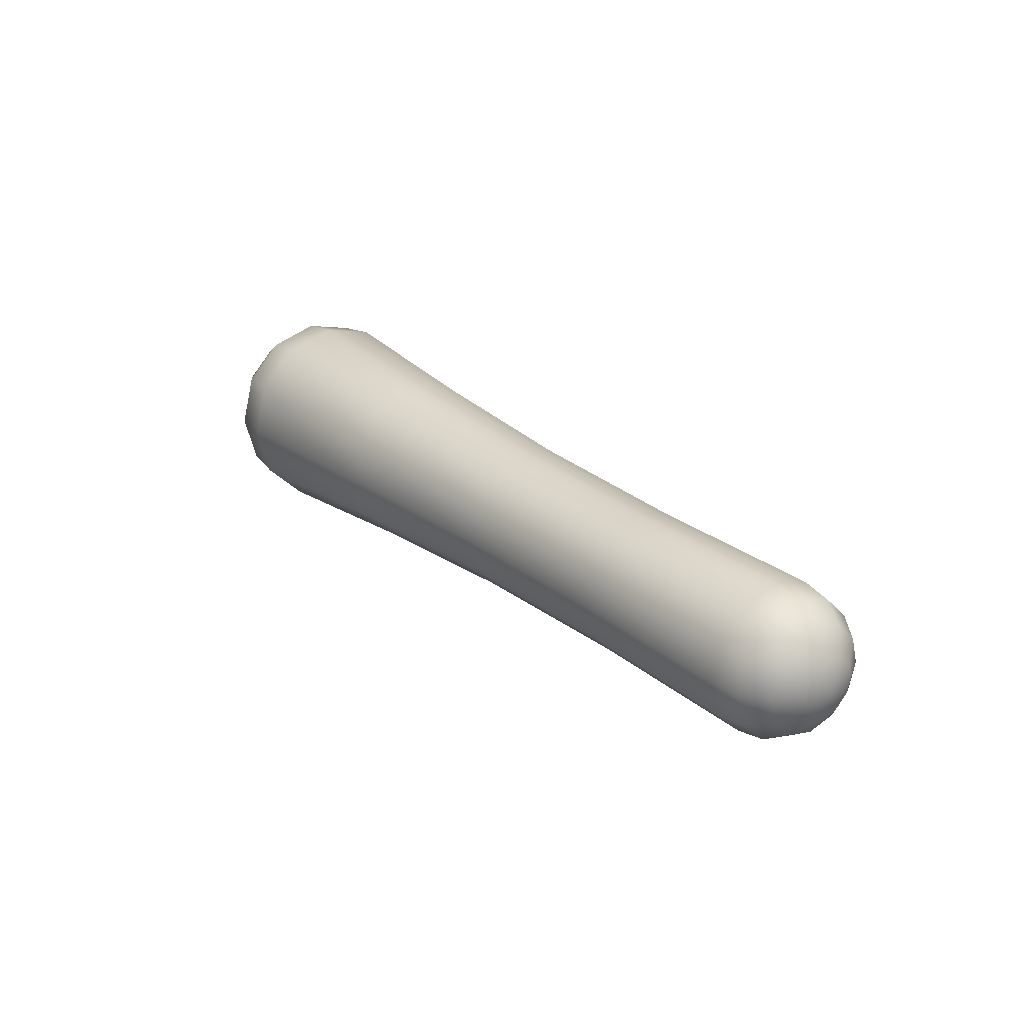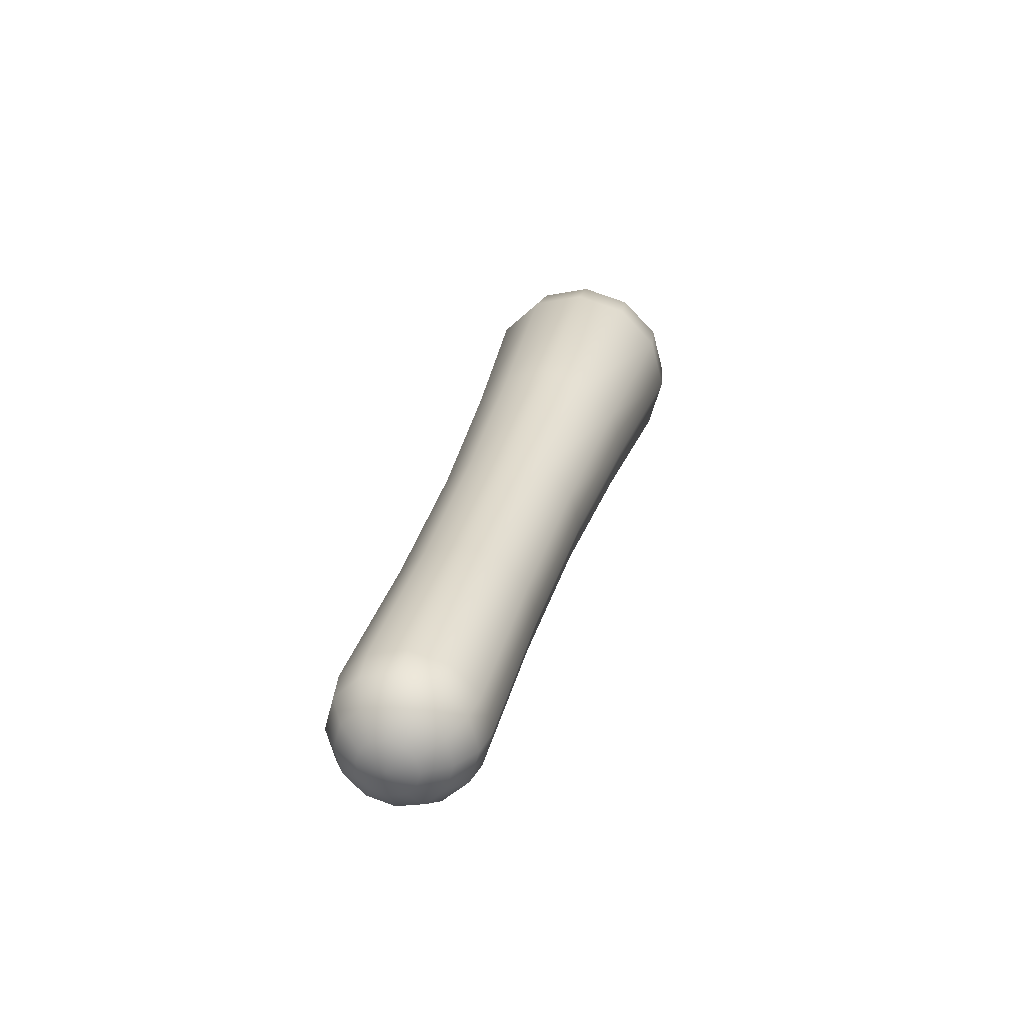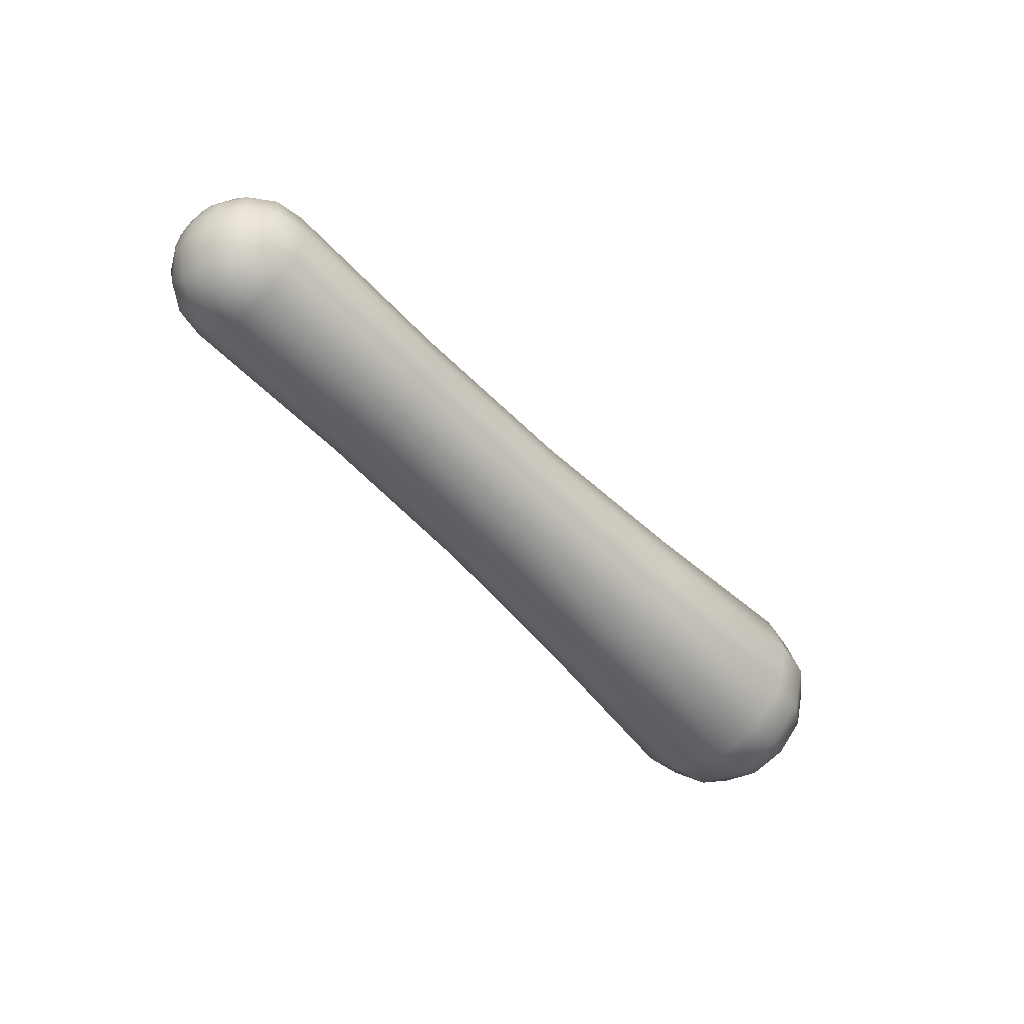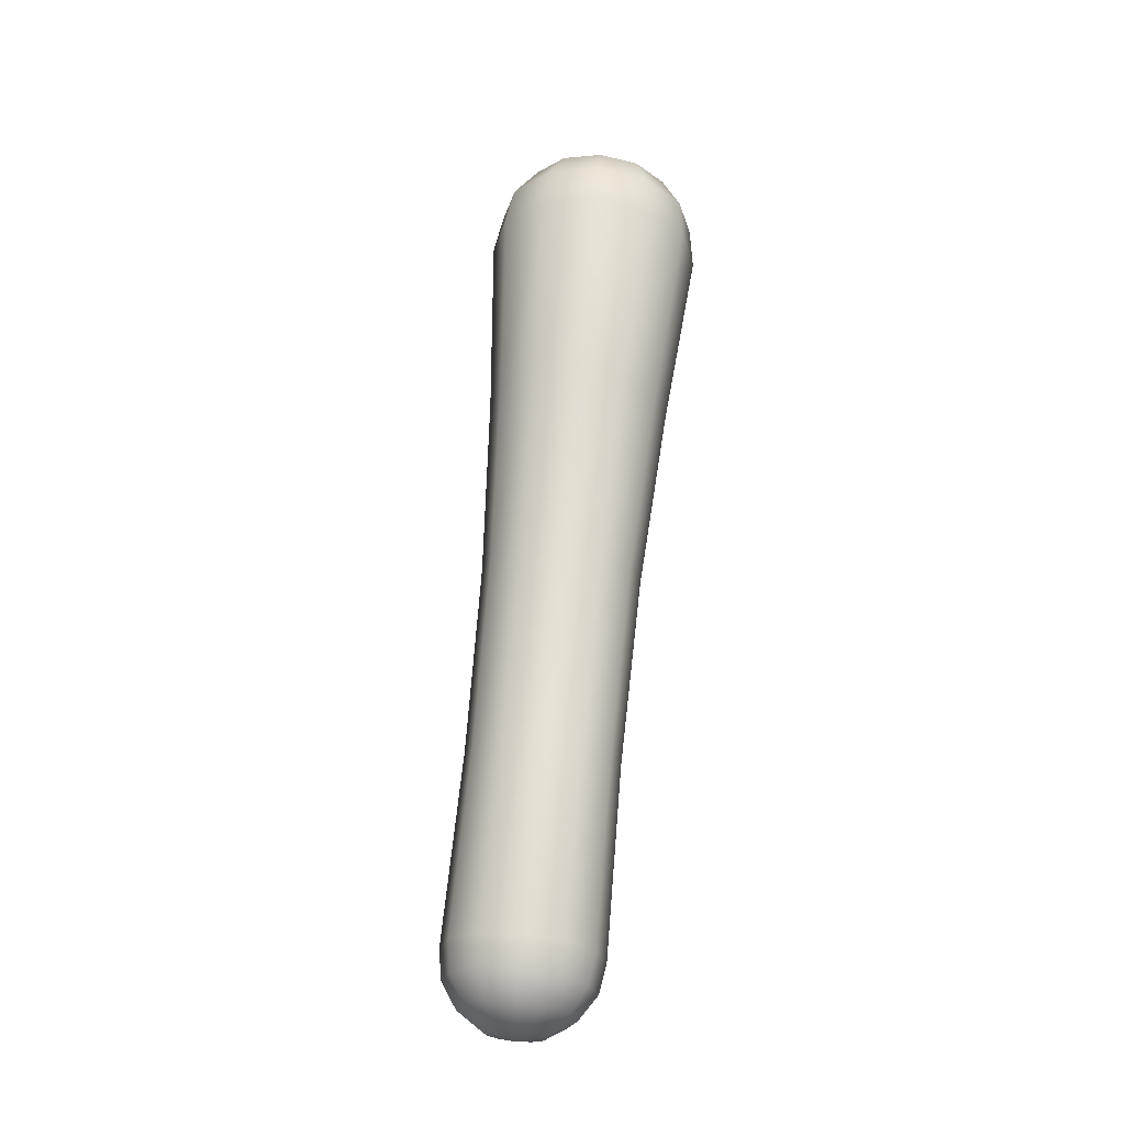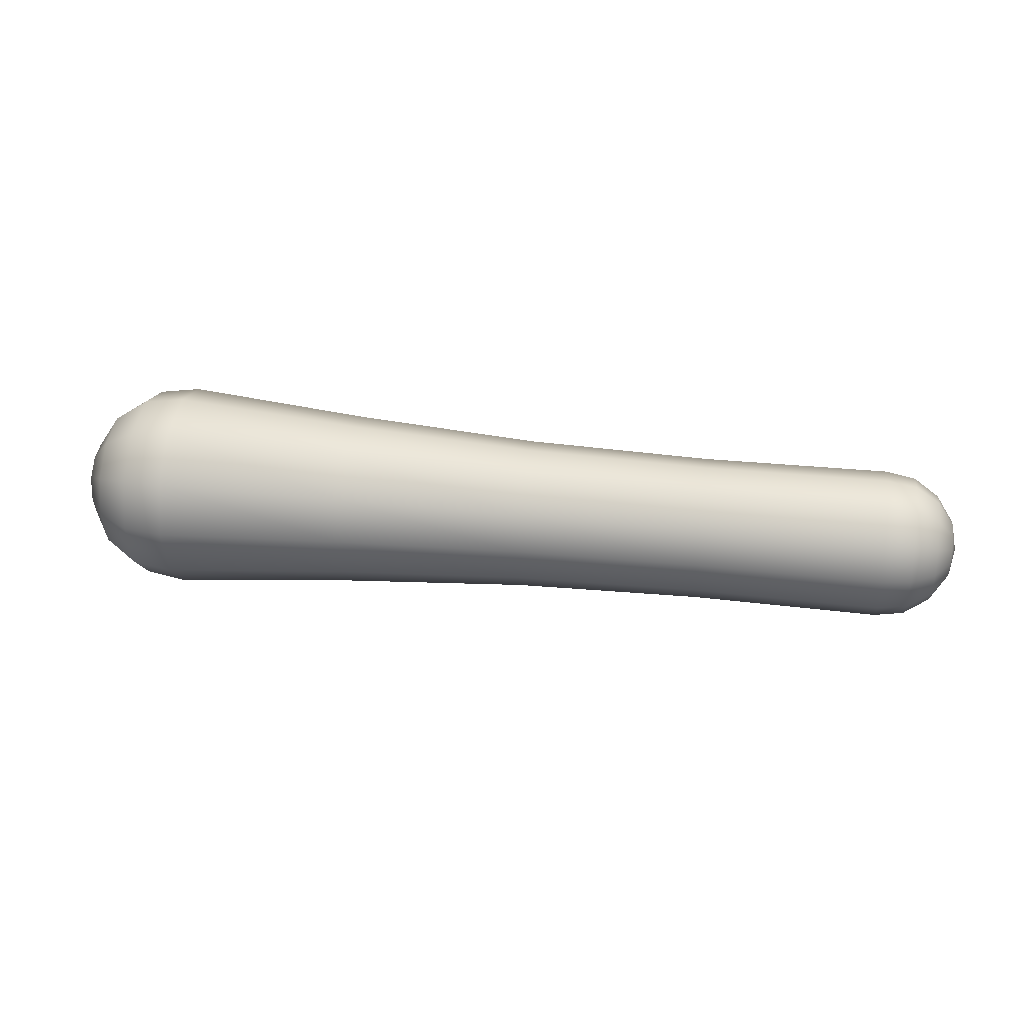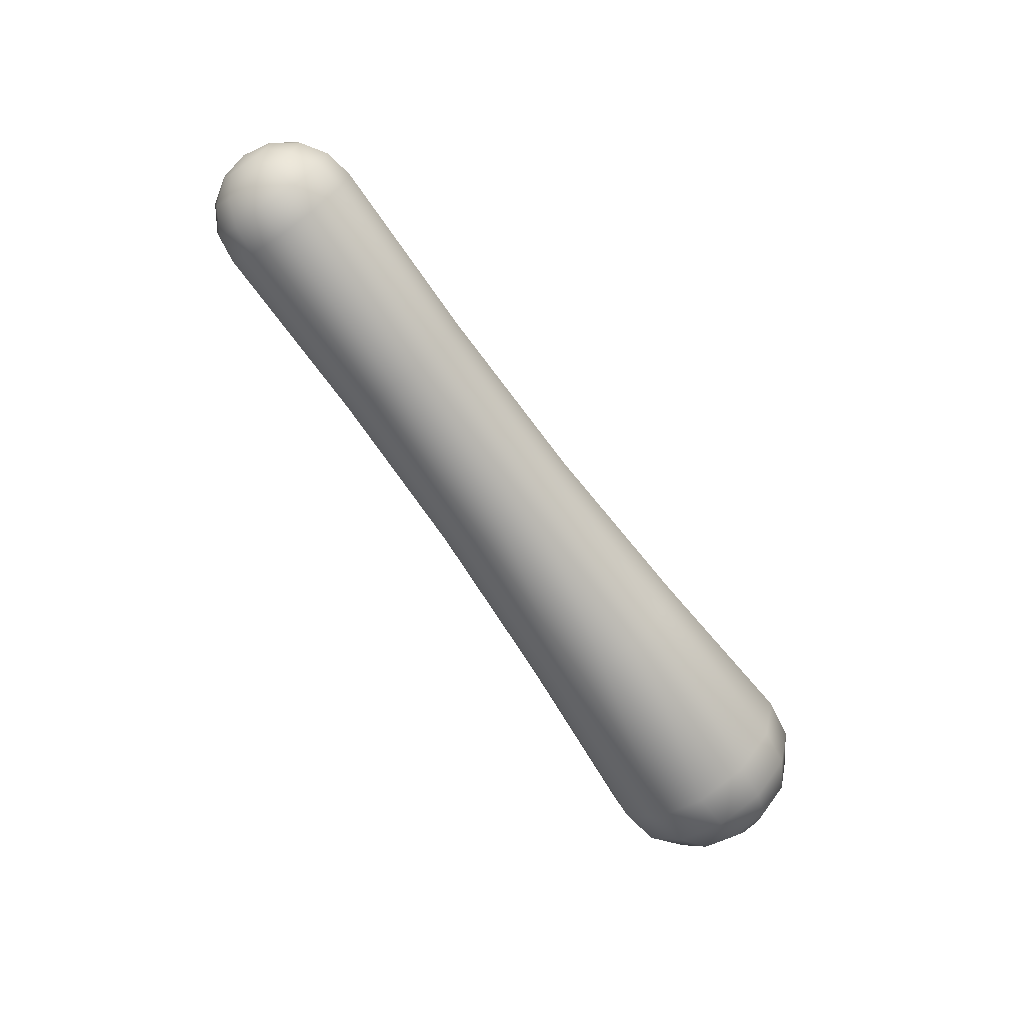
<metadata>
{"format":"obj","ext":"obj","renderer":"f3d","projection":"perspective","resolution":1024,"background":"white","views":[{"elev":25.4,"azim":52.4,"up":"+Z"},{"elev":29.2,"azim":103.3,"up":"+Z"},{"elev":-50.3,"azim":130.5,"up":"+Z"},{"elev":64.6,"azim":95.2,"up":"+Z"},{"elev":31.3,"azim":9.3,"up":"+Y"},{"elev":-67.9,"azim":124.9,"up":"+Z"}]}
</metadata>
<code>
g default
v 2.021 0.1323 -1e-06
v 2.021 0.1146 -0.06615
v 2.021 0.06614 -0.1146
v 2.021 -1e-06 -0.1323
v 2.021 -0.06615 -0.1146
v 2.021 -0.1146 -0.06614
v 2.021 -0.1323 1e-06
v 2.021 -0.1146 0.06615
v 2.021 -0.06614 0.1146
v 2.021 1e-06 0.1323
v 2.021 0.06615 0.1146
v 2.021 0.1146 0.06614
v 1.946 0.2444 -1e-06
v 1.946 0.2117 -0.1222
v 1.946 0.1222 -0.2117
v 1.946 -1e-06 -0.2444
v 1.946 -0.1222 -0.2117
v 1.946 -0.2117 -0.1222
v 1.946 -0.2444 1e-06
v 1.946 -0.2117 0.1222
v 1.946 -0.1222 0.2117
v 1.946 1e-06 0.2444
v 1.946 0.1222 0.2117
v 1.946 0.2117 0.1222
v 1.834 0.3194 -1e-06
v 1.834 0.2766 -0.1597
v 1.834 0.1597 -0.2766
v 1.834 -1e-06 -0.3194
v 1.834 -0.1597 -0.2766
v 1.834 -0.2766 -0.1597
v 1.834 -0.3194 1e-06
v 1.834 -0.2766 0.1597
v 1.834 -0.1597 0.2766
v 1.834 1e-06 0.3194
v 1.834 0.1597 0.2766
v 1.834 0.2766 0.1597
v 1.702 0.3417 -2e-06
v 1.702 0.2959 -0.1709
v 1.702 0.1708 -0.2959
v 1.702 -2e-06 -0.3417
v 1.702 -0.1709 -0.2959
v 1.702 -0.2959 -0.1708
v 1.702 -0.3417 2e-06
v 1.702 -0.2959 0.1709
v 1.702 -0.1708 0.2959
v 1.702 2e-06 0.3417
v 1.702 0.1709 0.2959
v 1.702 0.2959 0.1708
v 0.8512 0.3337 -2e-06
v 0.8512 0.289 -0.1668
v 0.8512 0.1668 -0.289
v 0.8512 -2e-06 -0.3337
v 0.8512 -0.1668 -0.289
v 0.8512 -0.289 -0.1668
v 0.8512 -0.3337 2e-06
v 0.8512 -0.289 0.1668
v 0.8512 -0.1668 0.289
v 0.8512 2e-06 0.3337
v 0.8512 0.1668 0.289
v 0.8512 0.289 0.1668
v 0 0.3522 -2e-06
v 0 0.305 -0.1761
v 0 0.1761 -0.305
v 0 -2e-06 -0.3522
v 0 -0.1761 -0.305
v 0 -0.305 -0.1761
v 0 -0.3522 2e-06
v 0 -0.305 0.1761
v 0 -0.1761 0.305
v 0 2e-06 0.3522
v 0 0.1761 0.305
v 0 0.305 0.1761
v -0.8504 0.4061 -2e-06
v -0.8504 0.3517 -0.2031
v -0.8504 0.2031 -0.3517
v -0.8504 -2e-06 -0.4061
v -0.8504 -0.2031 -0.3517
v -0.8504 -0.3517 -0.2031
v -0.8504 -0.4061 2e-06
v -0.8504 -0.3517 0.2031
v -0.8504 -0.2031 0.3517
v -0.8504 2e-06 0.4061
v -0.8504 0.2031 0.3517
v -0.8504 0.3517 0.2031
v -1.701 0.4808 -2e-06
v -1.701 0.4164 -0.2404
v -1.701 0.2404 -0.4164
v -1.701 -2e-06 -0.4808
v -1.701 -0.2404 -0.4164
v -1.701 -0.4164 -0.2404
v -1.701 -0.4808 2e-06
v -1.701 -0.4164 0.2404
v -1.701 -0.2404 0.4164
v -1.701 2e-06 0.4808
v -1.701 0.2404 0.4164
v -1.701 0.4164 0.2404
v -1.889 0.4533 -2e-06
v -1.889 0.3925 -0.2266
v -1.889 0.2266 -0.3925
v -1.889 -2e-06 -0.4533
v -1.889 -0.2266 -0.3925
v -1.889 -0.3925 -0.2266
v -1.889 -0.4533 2e-06
v -1.889 -0.3925 0.2266
v -1.889 -0.2266 0.3925
v -1.889 2e-06 0.4533
v -1.889 0.2266 0.3925
v -1.889 0.3925 0.2266
v -2.048 0.3469 -2e-06
v -2.048 0.3004 -0.1735
v -2.048 0.1734 -0.3004
v -2.048 -2e-06 -0.3469
v -2.048 -0.1735 -0.3004
v -2.048 -0.3004 -0.1734
v -2.048 -0.3469 2e-06
v -2.048 -0.3004 0.1735
v -2.048 -0.1734 0.3004
v -2.048 2e-06 0.3469
v -2.048 0.1735 0.3004
v -2.048 0.3004 0.1734
v -2.154 0.1877 -1e-06
v -2.154 0.1626 -0.09387
v -2.154 0.09387 -0.1626
v -2.154 -1e-06 -0.1877
v -2.154 -0.09387 -0.1626
v -2.154 -0.1626 -0.09387
v -2.154 -0.1877 1e-06
v -2.154 -0.1626 0.09387
v -2.154 -0.09387 0.1626
v -2.154 1e-06 0.1877
v -2.154 0.09387 0.1626
v -2.154 0.1626 0.09387
v 2.048 -0 -0
v -2.192 0 0
g GrumpusLUpperLeg
f 1 2 14 13
f 2 3 15 14
f 3 4 16 15
f 4 5 17 16
f 5 6 18 17
f 6 7 19 18
f 7 8 20 19
f 8 9 21 20
f 9 10 22 21
f 10 11 23 22
f 11 12 24 23
f 12 1 13 24
f 13 14 26 25
f 14 15 27 26
f 15 16 28 27
f 16 17 29 28
f 17 18 30 29
f 18 19 31 30
f 19 20 32 31
f 20 21 33 32
f 21 22 34 33
f 22 23 35 34
f 23 24 36 35
f 24 13 25 36
f 25 26 38 37
f 26 27 39 38
f 27 28 40 39
f 28 29 41 40
f 29 30 42 41
f 30 31 43 42
f 31 32 44 43
f 32 33 45 44
f 33 34 46 45
f 34 35 47 46
f 35 36 48 47
f 36 25 37 48
f 37 38 50 49
f 38 39 51 50
f 39 40 52 51
f 40 41 53 52
f 41 42 54 53
f 42 43 55 54
f 43 44 56 55
f 44 45 57 56
f 45 46 58 57
f 46 47 59 58
f 47 48 60 59
f 48 37 49 60
f 49 50 62 61
f 50 51 63 62
f 51 52 64 63
f 52 53 65 64
f 53 54 66 65
f 54 55 67 66
f 55 56 68 67
f 56 57 69 68
f 57 58 70 69
f 58 59 71 70
f 59 60 72 71
f 60 49 61 72
f 61 62 74 73
f 62 63 75 74
f 63 64 76 75
f 64 65 77 76
f 65 66 78 77
f 66 67 79 78
f 67 68 80 79
f 68 69 81 80
f 69 70 82 81
f 70 71 83 82
f 71 72 84 83
f 72 61 73 84
f 73 74 86 85
f 74 75 87 86
f 75 76 88 87
f 76 77 89 88
f 77 78 90 89
f 78 79 91 90
f 79 80 92 91
f 80 81 93 92
f 81 82 94 93
f 82 83 95 94
f 83 84 96 95
f 84 73 85 96
f 85 86 98 97
f 86 87 99 98
f 87 88 100 99
f 88 89 101 100
f 89 90 102 101
f 90 91 103 102
f 91 92 104 103
f 92 93 105 104
f 93 94 106 105
f 94 95 107 106
f 95 96 108 107
f 96 85 97 108
f 97 98 110 109
f 98 99 111 110
f 99 100 112 111
f 100 101 113 112
f 101 102 114 113
f 102 103 115 114
f 103 104 116 115
f 104 105 117 116
f 105 106 118 117
f 106 107 119 118
f 107 108 120 119
f 108 97 109 120
f 109 110 122 121
f 110 111 123 122
f 111 112 124 123
f 112 113 125 124
f 113 114 126 125
f 114 115 127 126
f 115 116 128 127
f 116 117 129 128
f 117 118 130 129
f 118 119 131 130
f 119 120 132 131
f 120 109 121 132
f 2 1 133
f 3 2 133
f 4 3 133
f 5 4 133
f 6 5 133
f 7 6 133
f 8 7 133
f 9 8 133
f 10 9 133
f 11 10 133
f 12 11 133
f 1 12 133
f 121 122 134
f 122 123 134
f 123 124 134
f 124 125 134
f 125 126 134
f 126 127 134
f 127 128 134
f 128 129 134
f 129 130 134
f 130 131 134
f 131 132 134
f 132 121 134

</code>
